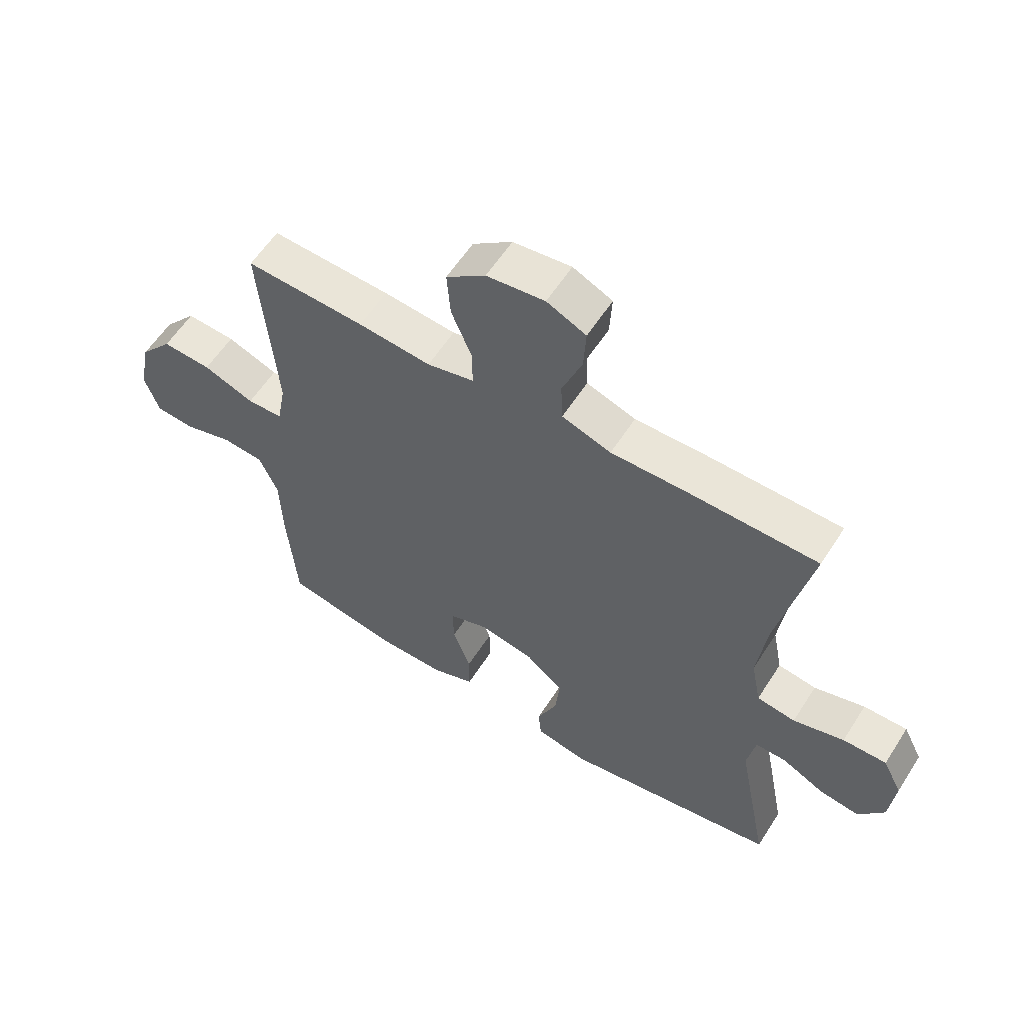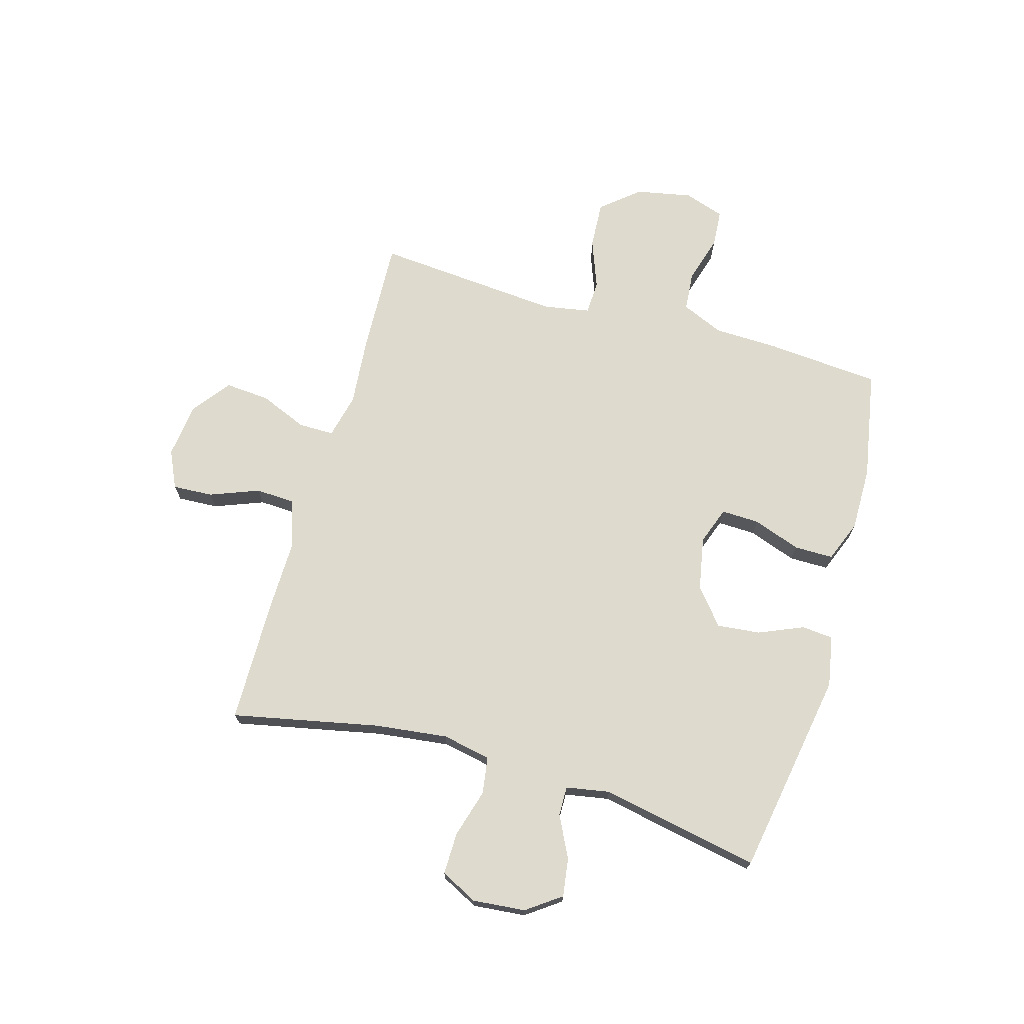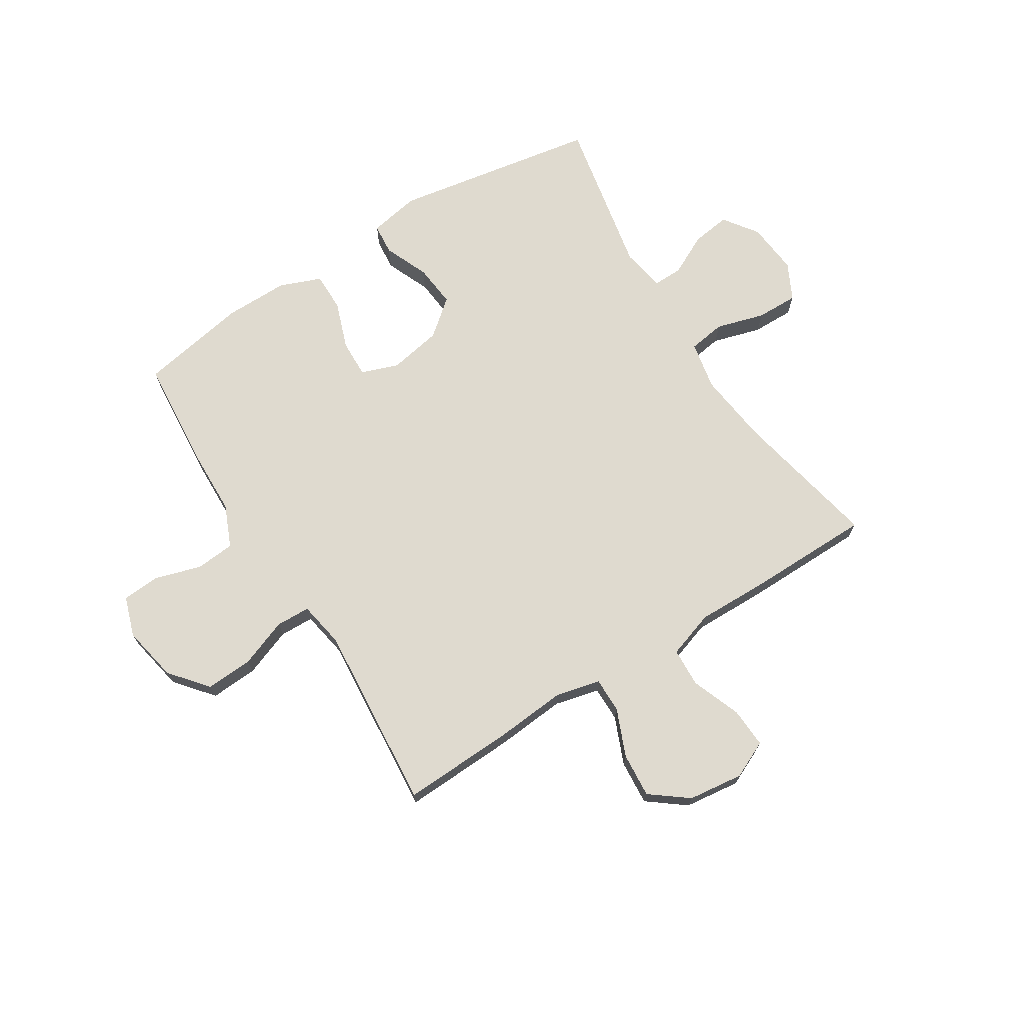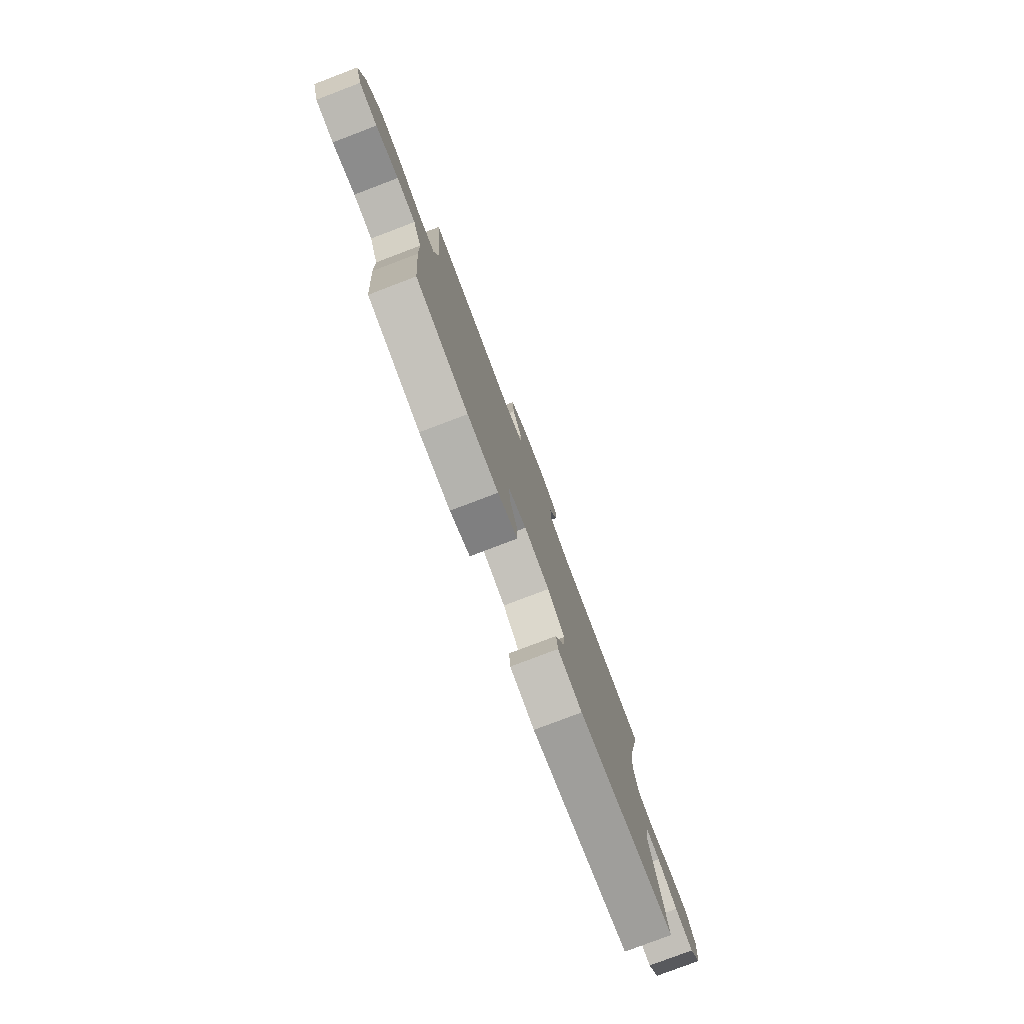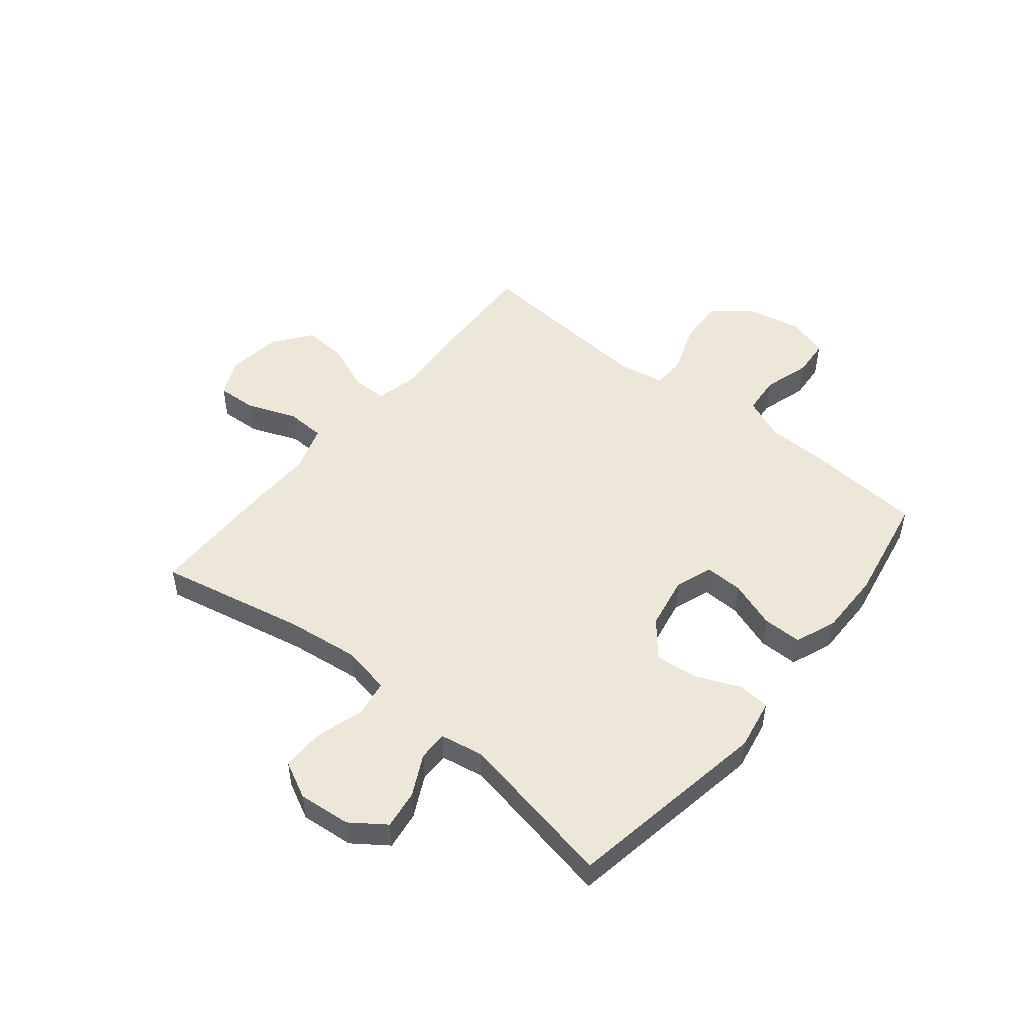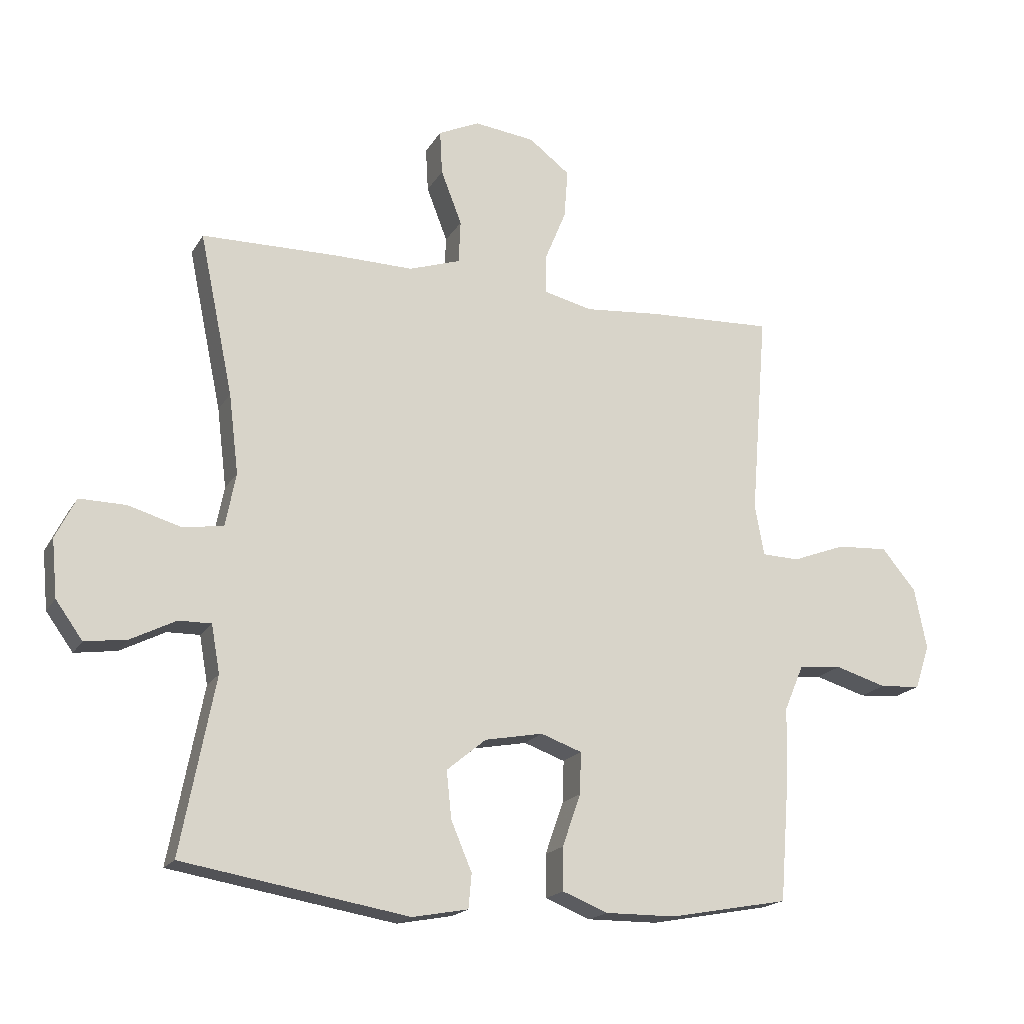
<metadata>
{"format":"obj","ext":"obj","renderer":"f3d","projection":"perspective","resolution":1024,"background":"white","views":[{"elev":58.7,"azim":32.4,"up":"+Z"},{"elev":71.2,"azim":106.1,"up":"+Y"},{"elev":70.8,"azim":-32.0,"up":"+Y"},{"elev":-79.4,"azim":-69.2,"up":"+Z"},{"elev":50.0,"azim":129.2,"up":"+Y"},{"elev":-18.4,"azim":158.2,"up":"+Z"}]}
</metadata>
<code>
v -0.5 0.07 -0.5
v -0.516 0.07 -0.297
v -0.519 0.07 -0.181
v -0.551 0.07 -0.106
v -0.621 0.07 -0.1
v -0.705 0.07 -0.125
v -0.772 0.07 -0.12
v -0.796 0.07 -0.048
v -0.776 0.07 0.052
v -0.72 0.07 0.119
v -0.636 0.07 0.114
v -0.549 0.07 0.081
v -0.488 0.07 0.083
v -0.473 0.07 0.166
v -0.5 0.07 0.5
v -0.296 0.07 0.491
v -0.172 0.07 0.48
v -0.092 0.07 0.499
v -0.092 0.07 0.562
v -0.127 0.07 0.647
v -0.133 0.07 0.727
v -0.066 0.07 0.778
v 0.033 0.07 0.79
v 0.1 0.07 0.759
v 0.096 0.07 0.687
v 0.062 0.07 0.599
v 0.065 0.07 0.529
v 0.149 0.07 0.501
v 0.278 0.07 0.503
v 0.5 0.07 0.5
v 0.445 0.07 0.237
v 0.429 0.07 0.107
v 0.446 0.07 0.02
v 0.512 0.07 0.01
v 0.599 0.07 0.035
v 0.674 0.07 0.036
v 0.707 0.07 -0.03
v 0.698 0.07 -0.124
v 0.654 0.07 -0.185
v 0.585 0.07 -0.175
v 0.512 0.07 -0.138
v 0.459 0.07 -0.137
v 0.445 0.07 -0.215
v 0.5 0.07 -0.5
v 0.132 0.07 -0.562
v 0.041 0.07 -0.545
v 0.036 0.07 -0.489
v 0.07 0.07 -0.409
v 0.078 0.07 -0.332
v 0.014 0.07 -0.279
v -0.081 0.07 -0.261
v -0.148 0.07 -0.285
v -0.146 0.07 -0.353
v -0.116 0.07 -0.438
v -0.116 0.07 -0.508
v -0.19 0.07 -0.537
v -0.305 0.07 -0.536
v -0.5 0 -0.5
v -0.516 0 -0.297
v -0.519 0 -0.181
v -0.551 0 -0.106
v -0.621 0 -0.1
v -0.705 0 -0.125
v -0.772 0 -0.12
v -0.796 0 -0.048
v -0.776 0 0.052
v -0.72 0 0.119
v -0.636 0 0.114
v -0.549 0 0.081
v -0.488 0 0.083
v -0.473 0 0.166
v -0.5 0 0.5
v -0.296 0 0.491
v -0.172 0 0.48
v -0.092 0 0.499
v -0.092 0 0.562
v -0.127 0 0.647
v -0.133 0 0.727
v -0.066 0 0.778
v 0.033 0 0.79
v 0.1 0 0.759
v 0.096 0 0.687
v 0.062 0 0.599
v 0.065 0 0.529
v 0.149 0 0.501
v 0.278 0 0.503
v 0.5 0 0.5
v 0.445 0 0.237
v 0.429 0 0.107
v 0.446 0 0.02
v 0.512 0 0.01
v 0.599 0 0.035
v 0.674 0 0.036
v 0.707 0 -0.03
v 0.698 0 -0.124
v 0.654 0 -0.185
v 0.585 0 -0.175
v 0.512 0 -0.138
v 0.459 0 -0.137
v 0.445 0 -0.215
v 0.5 0 -0.5
v 0.132 0 -0.562
v 0.041 0 -0.545
v 0.036 0 -0.489
v 0.07 0 -0.409
v 0.078 0 -0.332
v 0.014 0 -0.279
v -0.081 0 -0.261
v -0.148 0 -0.285
v -0.146 0 -0.353
v -0.116 0 -0.438
v -0.116 0 -0.508
v -0.19 0 -0.537
v -0.305 0 -0.536
f 1 2 3
f 57 1 3
f 56 57 3
f 55 56 3
f 54 55 3
f 53 54 3
f 52 53 3 4
f 51 52 4
f 50 51 4
f 46 47 48
f 45 46 48
f 44 45 48
f 43 44 48
f 42 43 48 49
f 39 40 41
f 38 39 41
f 37 38 41
f 36 37 41
f 35 36 41
f 34 35 41
f 33 34 41 42
f 42 49 50
f 33 42 50
f 32 33 50
f 28 29 30 31
f 32 50 4
f 31 32 4
f 28 31 4
f 27 28 4
f 24 25 26
f 23 24 26
f 22 23 26
f 21 22 26
f 20 21 26
f 19 20 26
f 14 15 16 17
f 13 14 17 18
f 10 11 12
f 9 10 12
f 8 9 12
f 7 8 12
f 6 7 12
f 5 6 12
f 5 12 13
f 4 5 13 18
f 18 19 26 27
f 4 18 27
f 60 59 58
f 60 58 114
f 60 114 113
f 60 113 112
f 60 112 111
f 60 111 110
f 61 60 110 109
f 61 109 108
f 61 108 107
f 105 104 103
f 105 103 102
f 105 102 101
f 105 101 100
f 106 105 100 99
f 98 97 96
f 98 96 95
f 98 95 94
f 98 94 93
f 98 93 92
f 98 92 91
f 99 98 91 90
f 107 106 99
f 107 99 90
f 107 90 89
f 88 87 86 85
f 61 107 89
f 61 89 88
f 61 88 85
f 61 85 84
f 83 82 81
f 83 81 80
f 83 80 79
f 83 79 78
f 83 78 77
f 83 77 76
f 74 73 72 71
f 75 74 71 70
f 69 68 67
f 69 67 66
f 69 66 65
f 69 65 64
f 69 64 63
f 69 63 62
f 70 69 62
f 75 70 62 61
f 84 83 76 75
f 84 75 61
f 1 58 59 2
f 2 59 60 3
f 3 60 61 4
f 4 61 62 5
f 5 62 63 6
f 6 63 64 7
f 7 64 65 8
f 8 65 66 9
f 9 66 67 10
f 10 67 68 11
f 11 68 69 12
f 12 69 70 13
f 13 70 71 14
f 14 71 72 15
f 15 72 73 16
f 16 73 74 17
f 17 74 75 18
f 18 75 76 19
f 19 76 77 20
f 20 77 78 21
f 21 78 79 22
f 22 79 80 23
f 23 80 81 24
f 24 81 82 25
f 25 82 83 26
f 26 83 84 27
f 27 84 85 28
f 28 85 86 29
f 29 86 87 30
f 30 87 88 31
f 31 88 89 32
f 32 89 90 33
f 33 90 91 34
f 34 91 92 35
f 35 92 93 36
f 36 93 94 37
f 37 94 95 38
f 38 95 96 39
f 39 96 97 40
f 40 97 98 41
f 41 98 99 42
f 42 99 100 43
f 43 100 101 44
f 44 101 102 45
f 45 102 103 46
f 46 103 104 47
f 47 104 105 48
f 48 105 106 49
f 49 106 107 50
f 50 107 108 51
f 51 108 109 52
f 52 109 110 53
f 53 110 111 54
f 54 111 112 55
f 55 112 113 56
f 56 113 114 57
f 57 114 58 1

</code>
